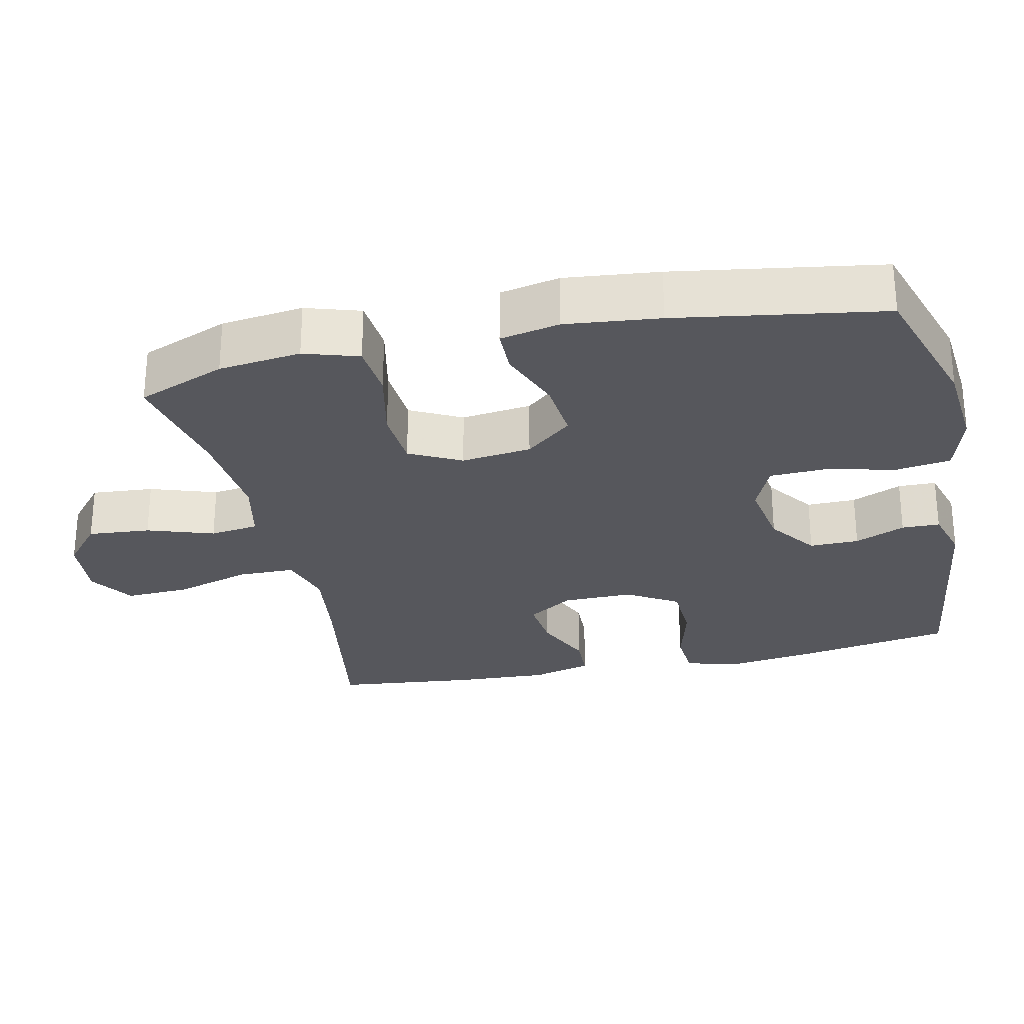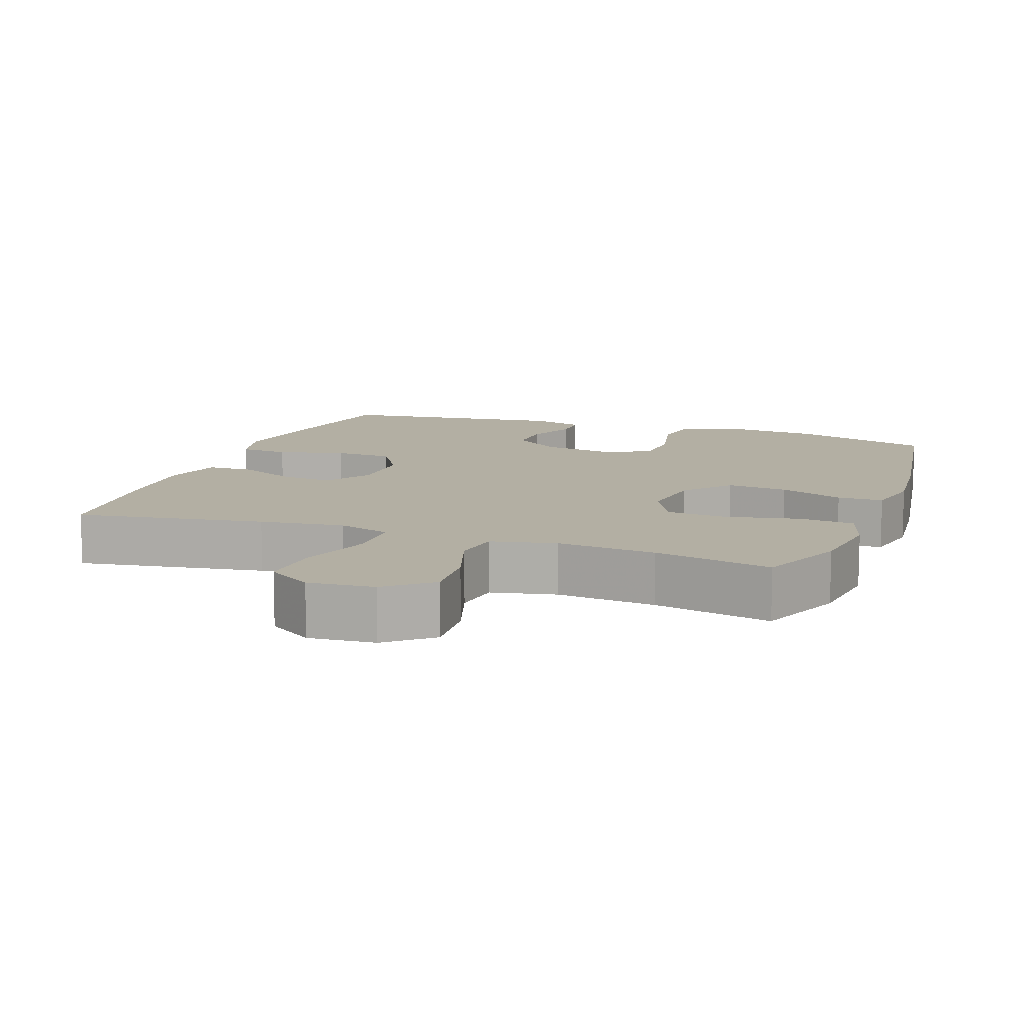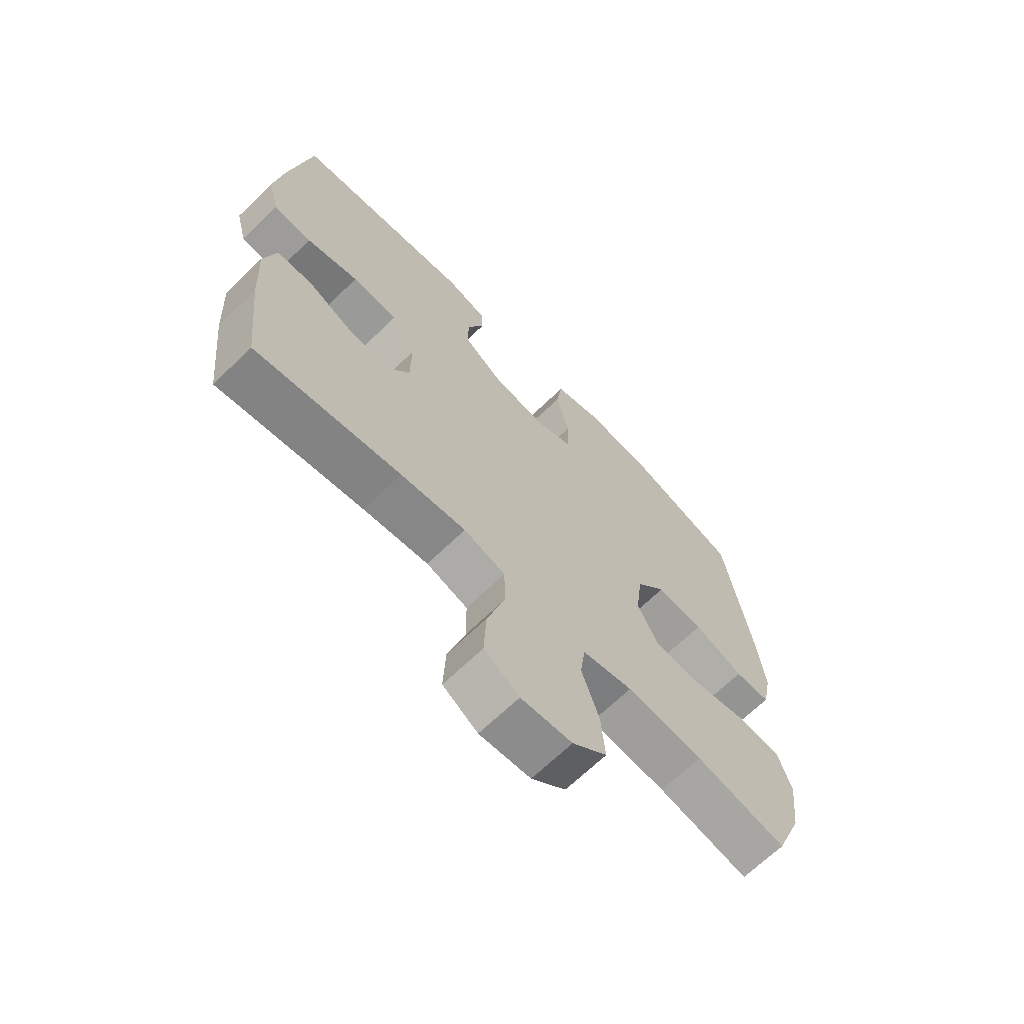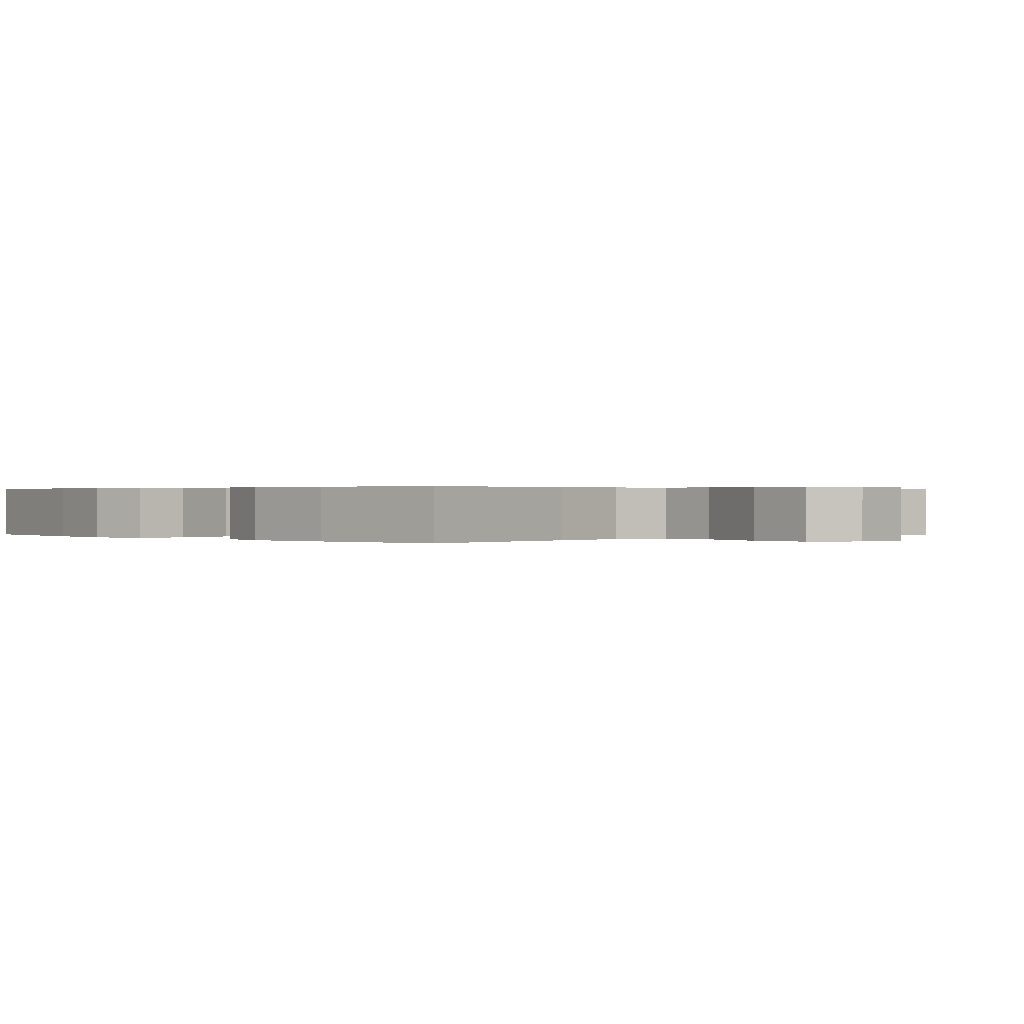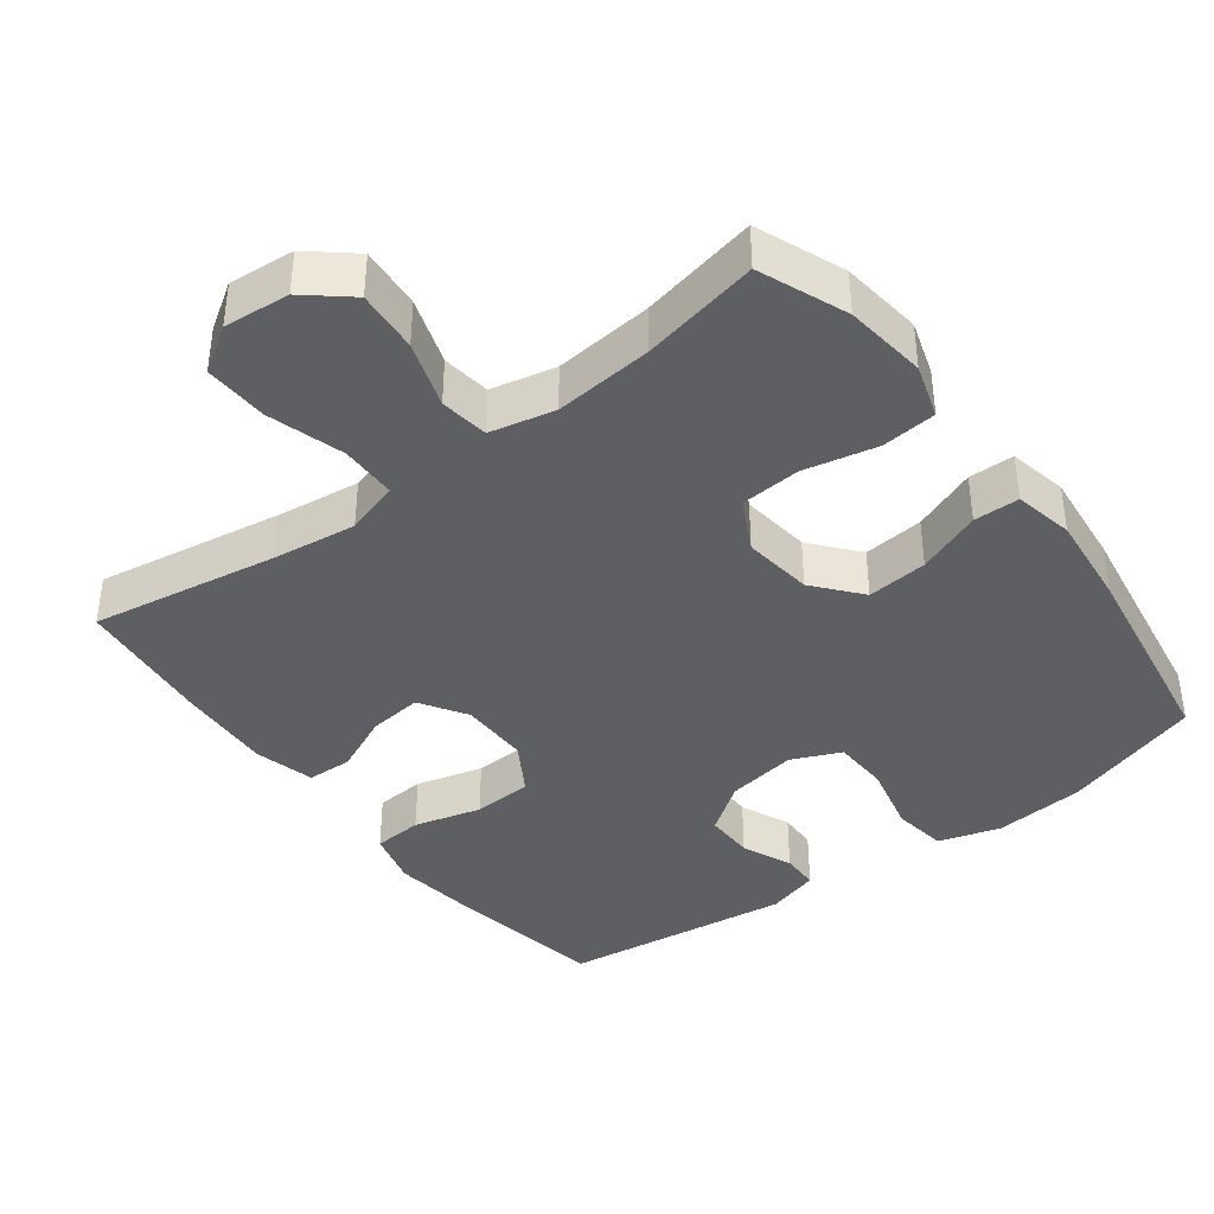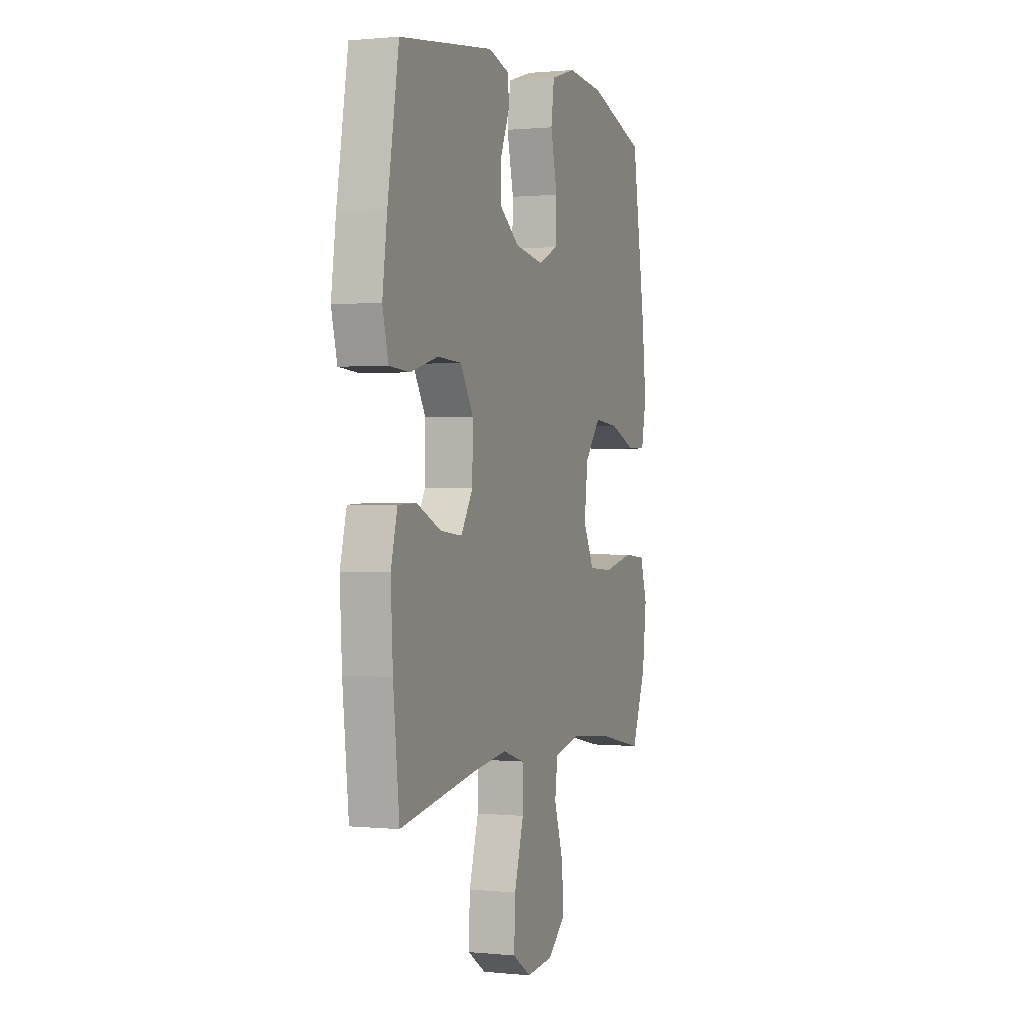
<metadata>
{"format":"obj","ext":"obj","renderer":"f3d","projection":"perspective","resolution":1024,"background":"white","views":[{"elev":-27.5,"azim":-77.6,"up":"+Y"},{"elev":11.1,"azim":-159.9,"up":"+Y"},{"elev":-67.5,"azim":134.1,"up":"+Z"},{"elev":0.3,"azim":136.7,"up":"+Y"},{"elev":-39.8,"azim":-143.0,"up":"+Y"},{"elev":0.6,"azim":110.3,"up":"+Z"}]}
</metadata>
<code>
v -0.5 0.07 0.5
v -0.304 0.07 0.562
v -0.177 0.07 0.573
v -0.091 0.07 0.547
v -0.08 0.07 0.471
v -0.103 0.07 0.373
v -0.1 0.07 0.294
v -0.031 0.07 0.264
v 0.067 0.07 0.28
v 0.135 0.07 0.329
v 0.134 0.07 0.398
v 0.104 0.07 0.468
v 0.105 0.07 0.521
v 0.178 0.07 0.542
v 0.5 0.07 0.5
v 0.538 0.07 0.278
v 0.554 0.07 0.161
v 0.534 0.07 0.084
v 0.465 0.07 0.079
v 0.371 0.07 0.104
v 0.288 0.07 0.1
v 0.245 0.07 0.029
v 0.246 0.07 -0.069
v 0.287 0.07 -0.133
v 0.361 0.07 -0.125
v 0.443 0.07 -0.088
v 0.506 0.07 -0.09
v 0.528 0.07 -0.174
v 0.521 0.07 -0.306
v 0.5 0.07 -0.5
v 0.238 0.07 -0.457
v 0.121 0.07 -0.442
v 0.046 0.07 -0.465
v 0.045 0.07 -0.544
v 0.077 0.07 -0.65
v 0.081 0.07 -0.74
v 0.018 0.07 -0.781
v -0.074 0.07 -0.773
v -0.136 0.07 -0.721
v -0.129 0.07 -0.634
v -0.098 0.07 -0.541
v -0.107 0.07 -0.473
v -0.198 0.07 -0.453
v -0.336 0.07 -0.466
v -0.5 0.07 -0.5
v -0.549 0.07 -0.377
v -0.563 0.07 -0.262
v -0.539 0.07 -0.186
v -0.462 0.07 -0.179
v -0.36 0.07 -0.201
v -0.275 0.07 -0.195
v -0.238 0.07 -0.123
v -0.25 0.07 -0.025
v -0.304 0.07 0.04
v -0.389 0.07 0.032
v -0.479 0.07 -0.003
v -0.543 0.07 -0.002
v -0.56 0.07 0.081
v -0.546 0.07 0.212
v -0.5 0 0.5
v -0.304 0 0.562
v -0.177 0 0.573
v -0.091 0 0.547
v -0.08 0 0.471
v -0.103 0 0.373
v -0.1 0 0.294
v -0.031 0 0.264
v 0.067 0 0.28
v 0.135 0 0.329
v 0.134 0 0.398
v 0.104 0 0.468
v 0.105 0 0.521
v 0.178 0 0.542
v 0.5 0 0.5
v 0.538 0 0.278
v 0.554 0 0.161
v 0.534 0 0.084
v 0.465 0 0.079
v 0.371 0 0.104
v 0.288 0 0.1
v 0.245 0 0.029
v 0.246 0 -0.069
v 0.287 0 -0.133
v 0.361 0 -0.125
v 0.443 0 -0.088
v 0.506 0 -0.09
v 0.528 0 -0.174
v 0.521 0 -0.306
v 0.5 0 -0.5
v 0.238 0 -0.457
v 0.121 0 -0.442
v 0.046 0 -0.465
v 0.045 0 -0.544
v 0.077 0 -0.65
v 0.081 0 -0.74
v 0.018 0 -0.781
v -0.074 0 -0.773
v -0.136 0 -0.721
v -0.129 0 -0.634
v -0.098 0 -0.541
v -0.107 0 -0.473
v -0.198 0 -0.453
v -0.336 0 -0.466
v -0.5 0 -0.5
v -0.549 0 -0.377
v -0.563 0 -0.262
v -0.539 0 -0.186
v -0.462 0 -0.179
v -0.36 0 -0.201
v -0.275 0 -0.195
v -0.238 0 -0.123
v -0.25 0 -0.025
v -0.304 0 0.04
v -0.389 0 0.032
v -0.479 0 -0.003
v -0.543 0 -0.002
v -0.56 0 0.081
v -0.546 0 0.212
f 55 56 57 58
f 54 55 58 59
f 47 48 49 50
f 47 50 51
f 44 45 46 47
f 43 44 47 51
f 42 43 51 52
f 38 39 40 41
f 36 37 38 41
f 34 35 36 41
f 33 34 41 42
f 32 33 42 52
f 28 29 30 31
f 25 26 27 28
f 24 25 28 31
f 23 24 31 32
f 17 18 19 20
f 17 20 21
f 16 17 21
f 15 16 21
f 14 15 21 22
f 11 12 13 14
f 10 11 14 22
f 3 4 5 6
f 3 6 7
f 2 3 7
f 54 59 1 2
f 53 54 2 7
f 52 53 7 8
f 32 52 8 9
f 22 23 32
f 9 10 22 32
f 117 116 115 114
f 118 117 114 113
f 109 108 107 106
f 110 109 106
f 106 105 104 103
f 110 106 103 102
f 111 110 102 101
f 100 99 98 97
f 100 97 96 95
f 100 95 94 93
f 101 100 93 92
f 111 101 92 91
f 90 89 88 87
f 87 86 85 84
f 90 87 84 83
f 91 90 83 82
f 79 78 77 76
f 80 79 76
f 80 76 75
f 80 75 74
f 81 80 74 73
f 73 72 71 70
f 81 73 70 69
f 65 64 63 62
f 66 65 62
f 66 62 61
f 61 60 118 113
f 66 61 113 112
f 67 66 112 111
f 68 67 111 91
f 91 82 81
f 91 81 69 68
f 1 60 61 2
f 2 61 62 3
f 3 62 63 4
f 4 63 64 5
f 5 64 65 6
f 6 65 66 7
f 7 66 67 8
f 8 67 68 9
f 9 68 69 10
f 10 69 70 11
f 11 70 71 12
f 12 71 72 13
f 13 72 73 14
f 14 73 74 15
f 15 74 75 16
f 16 75 76 17
f 17 76 77 18
f 18 77 78 19
f 19 78 79 20
f 20 79 80 21
f 21 80 81 22
f 22 81 82 23
f 23 82 83 24
f 24 83 84 25
f 25 84 85 26
f 26 85 86 27
f 27 86 87 28
f 28 87 88 29
f 29 88 89 30
f 30 89 90 31
f 31 90 91 32
f 32 91 92 33
f 33 92 93 34
f 34 93 94 35
f 35 94 95 36
f 36 95 96 37
f 37 96 97 38
f 38 97 98 39
f 39 98 99 40
f 40 99 100 41
f 41 100 101 42
f 42 101 102 43
f 43 102 103 44
f 44 103 104 45
f 45 104 105 46
f 46 105 106 47
f 47 106 107 48
f 48 107 108 49
f 49 108 109 50
f 50 109 110 51
f 51 110 111 52
f 52 111 112 53
f 53 112 113 54
f 54 113 114 55
f 55 114 115 56
f 56 115 116 57
f 57 116 117 58
f 58 117 118 59
f 59 118 60 1

</code>
